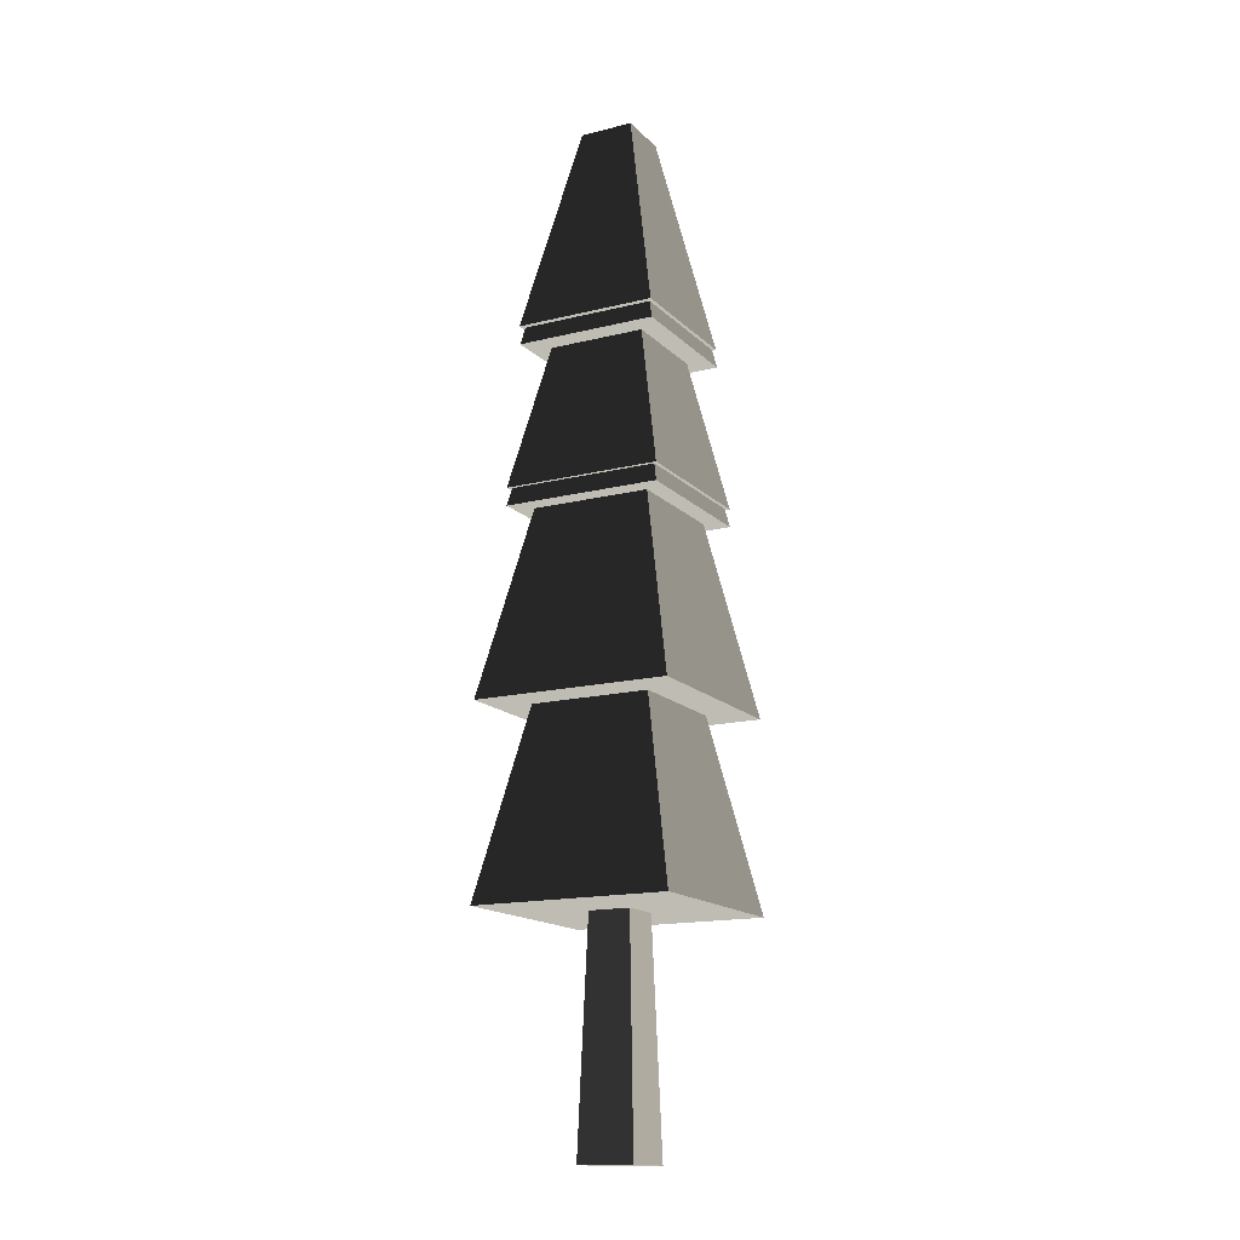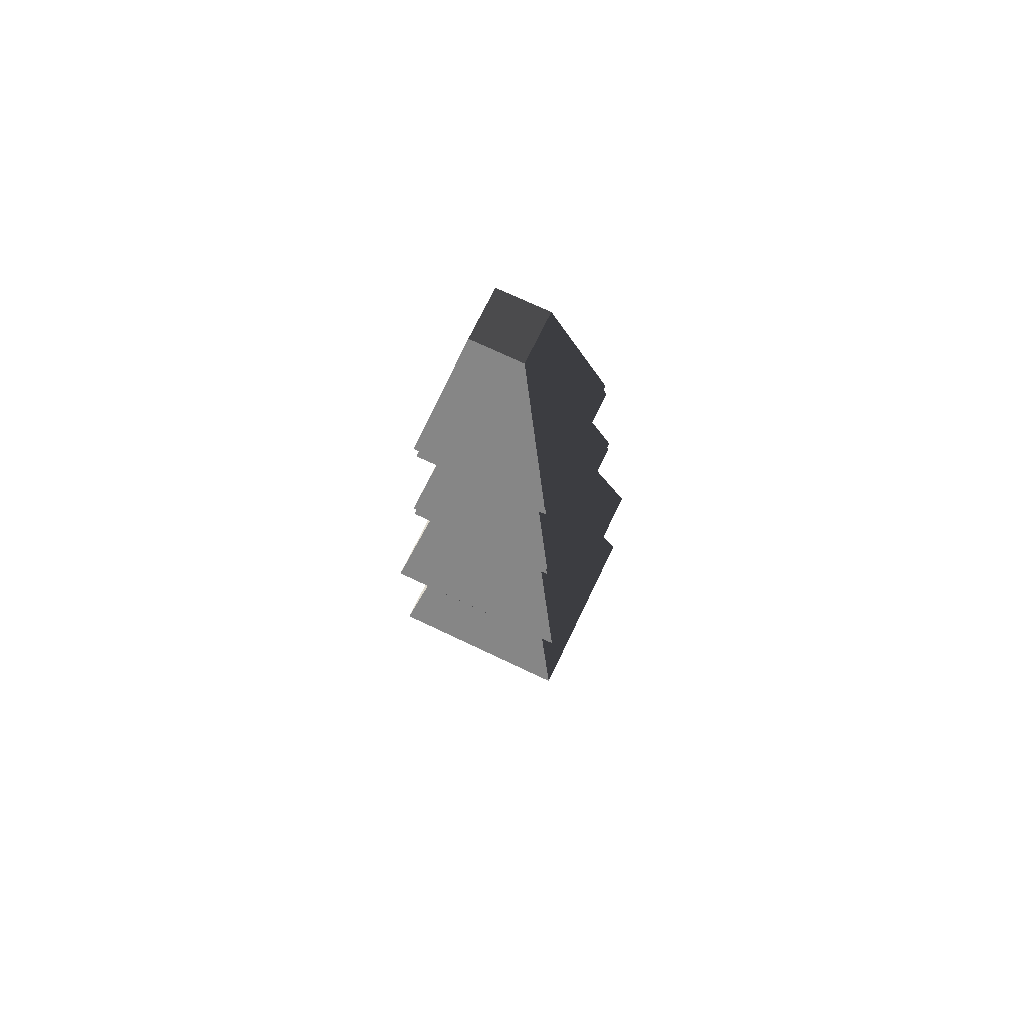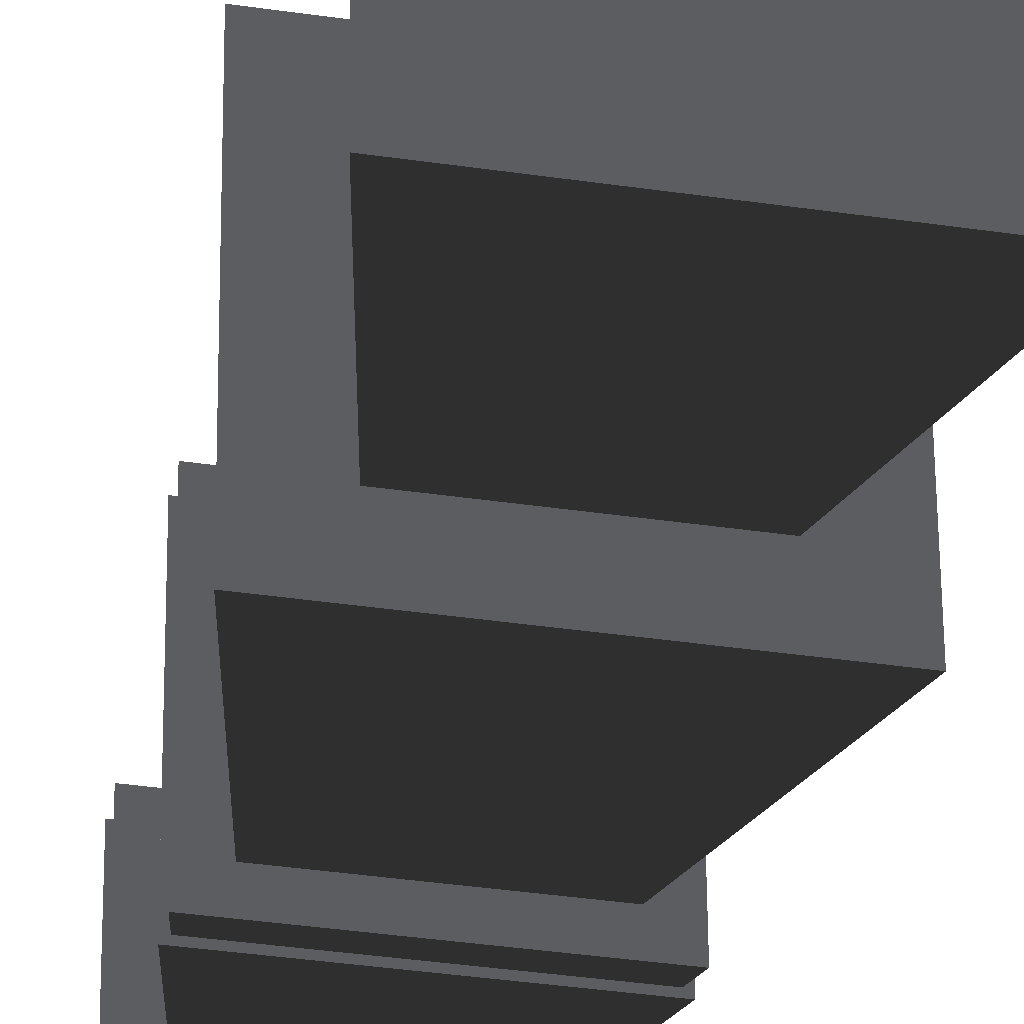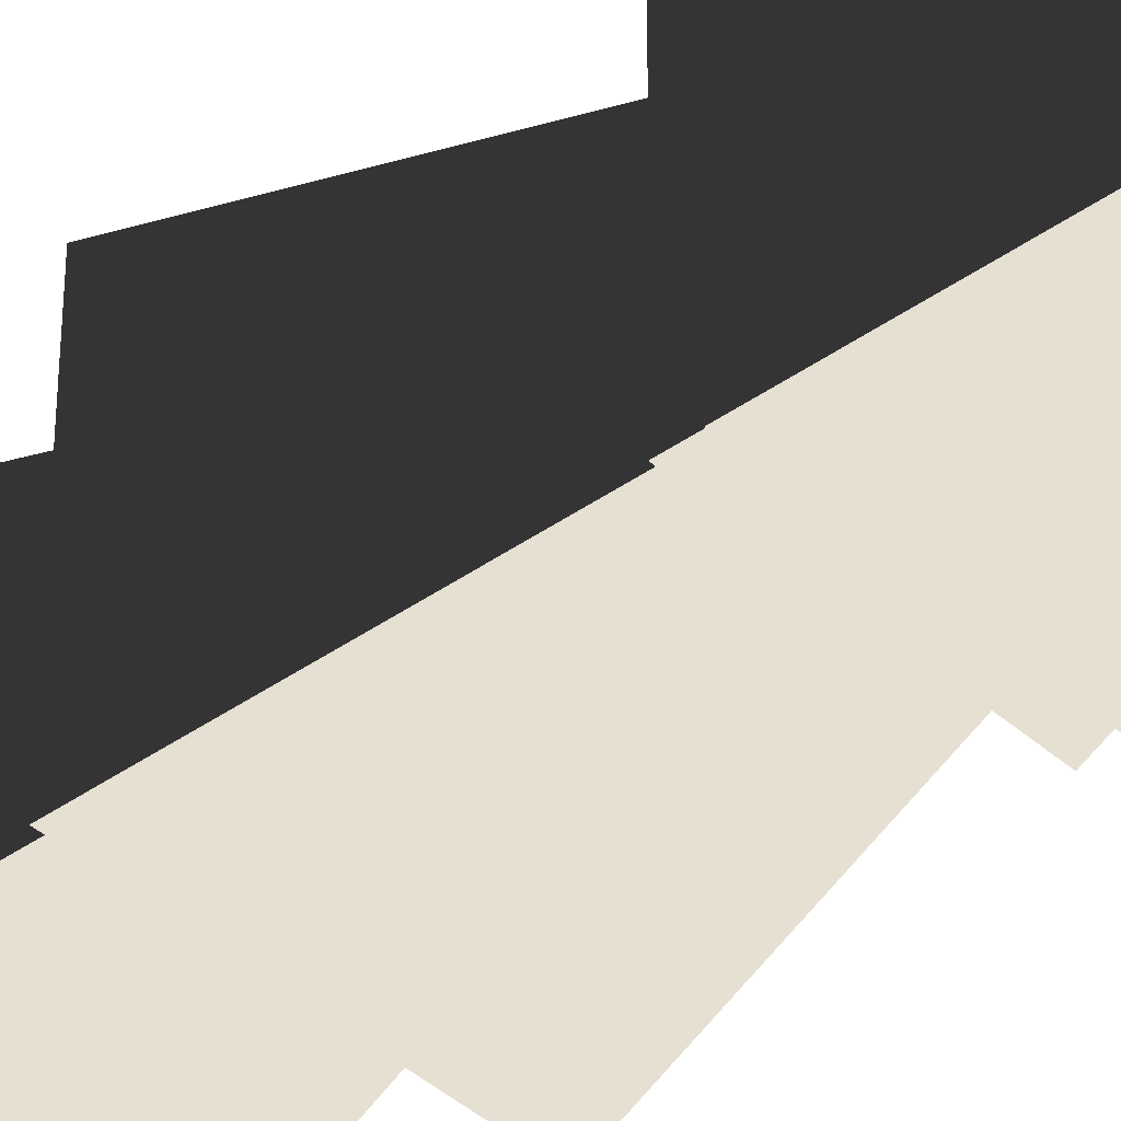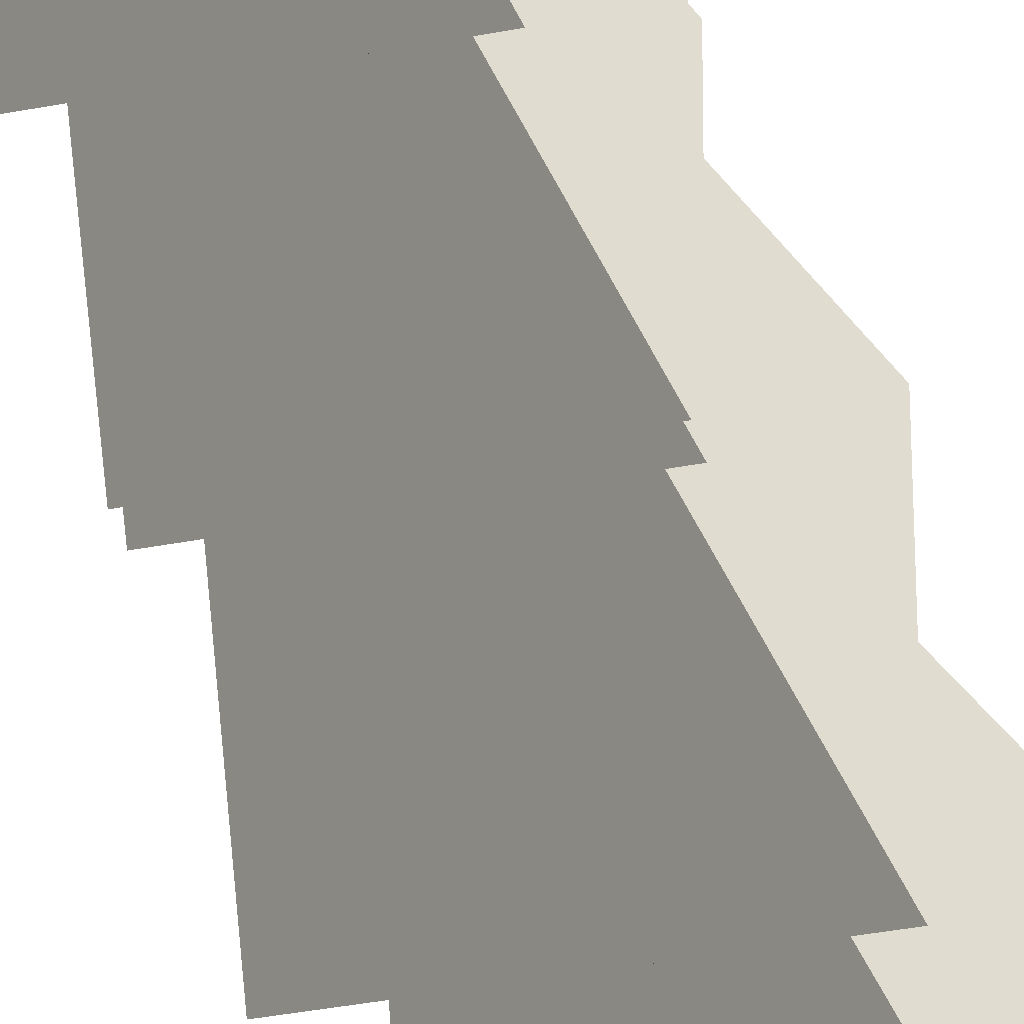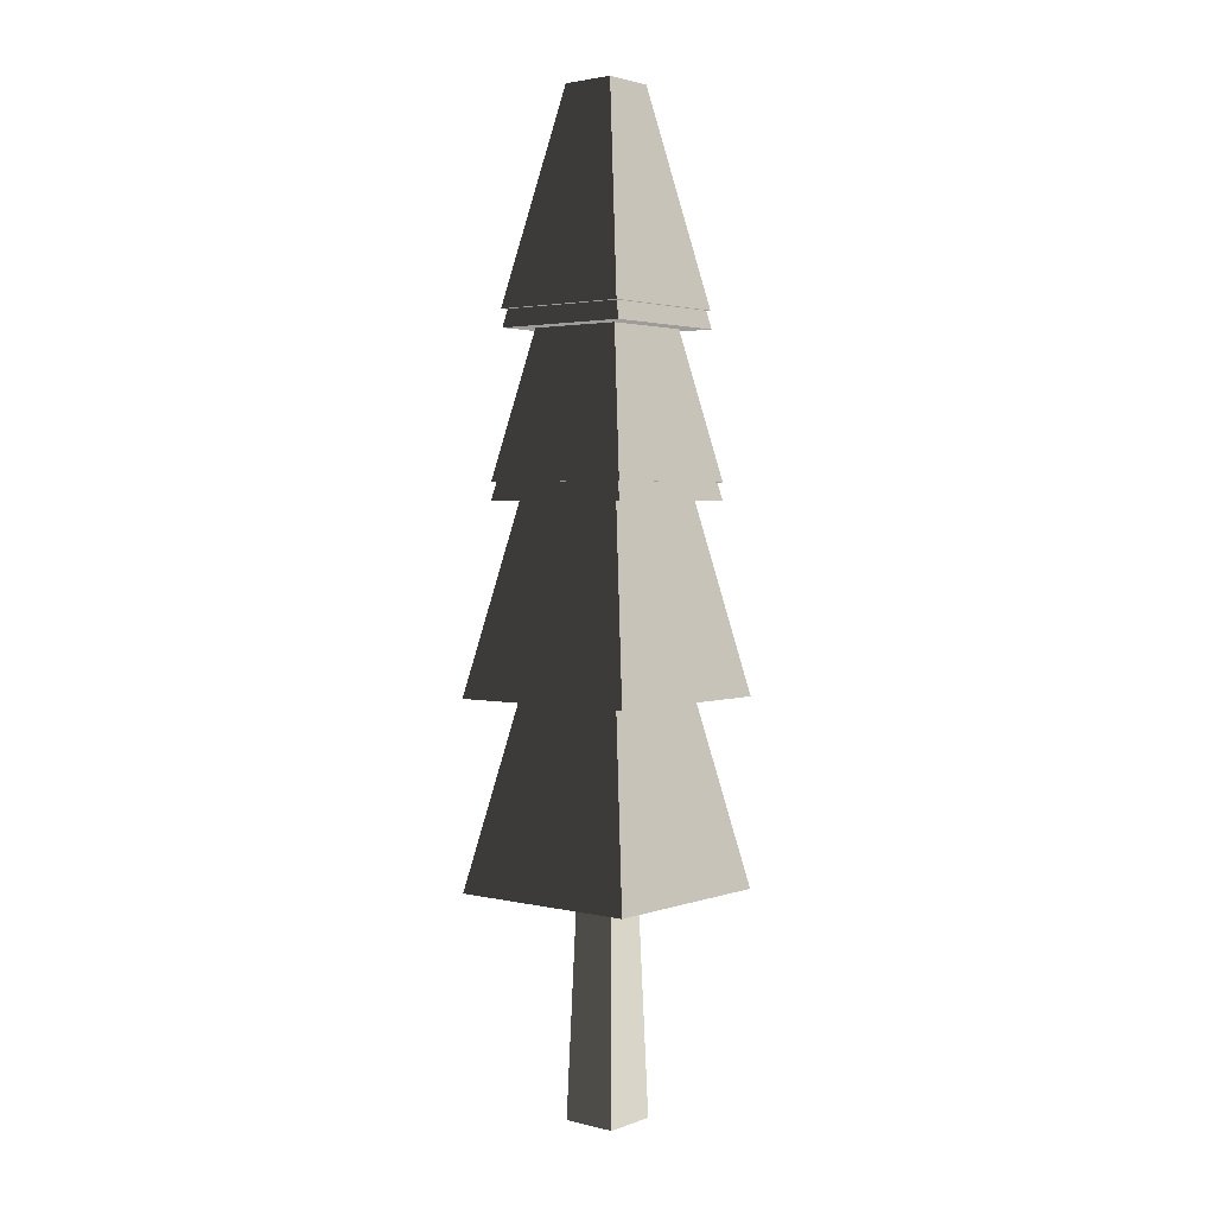
<metadata>
{"format":"obj","ext":"obj","renderer":"f3d","projection":"perspective","resolution":1024,"background":"white","views":[{"elev":-15.3,"azim":27.4,"up":"+Z"},{"elev":71.0,"azim":115.0,"up":"+Z"},{"elev":-35.4,"azim":168.1,"up":"+Y"},{"elev":-40.5,"azim":-47.1,"up":"+Y"},{"elev":-39.1,"azim":14.1,"up":"+Y"},{"elev":2.6,"azim":39.1,"up":"+Z"}]}
</metadata>
<code>
v -0.3949 0.3908 1.063
v 0.3999 0.3835 1.063
v 0.1525 0.1406 2.256
v -0.152 0.1434 2.256
v 0.3999 0.3835 1.063
v 0.3926 -0.4112 1.063
v 0.1497 -0.1638 2.256
v 0.1525 0.1406 2.256
v 0.3926 -0.4112 1.063
v -0.4022 -0.4039 1.063
v -0.1548 -0.161 2.256
v 0.1497 -0.1638 2.256
v -0.4022 -0.4039 1.063
v -0.3949 0.3908 1.063
v -0.152 0.1434 2.256
v -0.1548 -0.161 2.256
v 0.3926 -0.4112 1.063
v 0.3999 0.3835 1.063
v 0.3791 0.3743 1.063
v 0.3722 -0.3793 1.063
v -0.4022 -0.4039 1.063
v -0.3814 -0.3724 1.063
v -0.3949 0.3908 1.063
v -0.3745 0.3812 1.063
v 0.1497 -0.1638 2.256
v -0.1548 -0.161 2.256
v -0.152 0.1434 2.256
v 0.1525 0.1406 2.256
v -0.3949 0.402 0.9634
v 0.3999 0.3947 0.9634
v 0.3791 0.3743 1.063
v -0.3745 0.3812 1.063
v 0.3999 0.3947 0.9634
v 0.3926 -0.4001 0.9634
v 0.3722 -0.3793 1.063
v 0.3791 0.3743 1.063
v 0.3926 -0.4001 0.9634
v -0.4022 -0.3928 0.9634
v -0.3814 -0.3724 1.063
v 0.3722 -0.3793 1.063
v -0.4022 -0.3928 0.9634
v -0.3949 0.402 0.9634
v -0.3745 0.3812 1.063
v -0.3814 -0.3724 1.063
v -0.4386 0.4465 0.143
v 0.4444 0.4384 0.143
v 0.2742 0.2713 0.9634
v -0.2715 0.2763 0.9634
v 0.4444 0.4384 0.143
v 0.4363 -0.4446 0.143
v 0.2692 -0.2744 0.9634
v 0.2742 0.2713 0.9634
v 0.4363 -0.4446 0.143
v -0.4467 -0.4365 0.143
v -0.2765 -0.2694 0.9634
v 0.2692 -0.2744 0.9634
v -0.4467 -0.4365 0.143
v -0.4386 0.4465 0.143
v -0.2715 0.2763 0.9634
v -0.2765 -0.2694 0.9634
v 0.4363 -0.4446 0.143
v 0.4444 0.4384 0.143
v 0.4237 0.418 0.143
v 0.416 -0.4239 0.143
v -0.4467 -0.4365 0.143
v -0.426 -0.4162 0.143
v -0.4386 0.4465 0.143
v -0.4182 0.4258 0.143
v -0.4386 0.4465 0.04299
v 0.4444 0.4384 0.04299
v 0.4237 0.418 0.143
v -0.4182 0.4258 0.143
v 0.4444 0.4384 0.04299
v 0.4363 -0.4446 0.04299
v 0.416 -0.4239 0.143
v 0.4237 0.418 0.143
v 0.4363 -0.4446 0.04299
v -0.4467 -0.4365 0.04299
v -0.426 -0.4162 0.143
v 0.416 -0.4239 0.143
v -0.4467 -0.4365 0.04299
v -0.4386 0.4465 0.04299
v -0.4182 0.4258 0.143
v -0.426 -0.4162 0.143
v -0.548 0.5579 -1.016
v 0.5558 0.5478 -1.016
v 0.336 0.332 0.04299
v -0.3322 0.3381 0.04299
v 0.5558 0.5478 -1.016
v 0.5457 -0.556 -1.016
v 0.3299 -0.3362 0.04299
v 0.336 0.332 0.04299
v 0.5457 -0.556 -1.016
v -0.5581 -0.5459 -1.016
v -0.3383 -0.3301 0.04299
v 0.3299 -0.3362 0.04299
v -0.5581 -0.5459 -1.016
v -0.548 0.5579 -1.016
v -0.3322 0.3381 0.04299
v -0.3383 -0.3301 0.04299
v -0.548 0.5579 -2.067
v 0.5558 0.5478 -2.067
v 0.3377 0.3336 -1.016
v -0.3338 0.3397 -1.016
v 0.5558 0.5478 -2.067
v 0.5457 -0.556 -2.067
v 0.3315 -0.3379 -1.016
v 0.3377 0.3336 -1.016
v 0.5457 -0.556 -2.067
v -0.5581 -0.5459 -2.067
v -0.3399 -0.3317 -1.016
v 0.3315 -0.3379 -1.016
v -0.5581 -0.5459 -2.067
v -0.548 0.5579 -2.067
v -0.3338 0.3397 -1.016
v -0.3399 -0.3317 -1.016
v -0.1178 0.1198 -2.067
v -0.1574 0.1601 -3.316
v 0.158 0.1572 -3.316
v 0.1177 0.1176 -2.067
v 0.07274 0.118 -2.067
v 0.158 0.1572 -3.316
v 0.1551 -0.1582 -3.316
v 0.1155 -0.1179 -2.067
v 0.1177 0.1176 -2.067
v 0.1551 -0.1582 -3.316
v -0.1603 -0.1553 -3.316
v -0.12 -0.1157 -2.067
v 0.1155 -0.1179 -2.067
v -0.1603 -0.1553 -3.316
v -0.1574 0.1601 -3.316
v -0.1178 0.1198 -2.067
v -0.12 -0.1157 -2.067
v 0.158 0.1572 -3.316
v -0.1574 0.1601 -3.316
v -0.1603 -0.1553 -3.316
v 0.1551 -0.1582 -3.316
v 0.5558 0.5478 -2.067
v -0.548 0.5579 -2.067
v -0.5581 -0.5459 -2.067
v 0.5457 -0.556 -2.067
v 0.5558 0.5478 -1.016
v -0.548 0.5579 -1.016
v -0.5581 -0.5459 -1.016
v 0.5457 -0.556 -1.016
v 0.4444 0.4384 0.04299
v -0.4386 0.4465 0.04299
v -0.4467 -0.4365 0.04299
v 0.4363 -0.4446 0.04299
v 0.3999 0.3947 0.9634
v -0.3949 0.402 0.9634
v -0.4022 -0.3928 0.9634
v 0.3926 -0.4001 0.9634
g PineTree2_(19)_767_120
f 1 3 2
f 1 4 3
f 5 7 6
f 5 8 7
f 9 11 10
f 9 12 11
f 13 15 14
f 13 16 15
f 17 19 18
f 19 17 20
f 20 17 21
f 20 21 22
f 19 23 18
f 23 22 21
f 23 19 24
f 23 24 22
f 25 27 26
f 25 28 27
f 29 31 30
f 29 32 31
f 33 35 34
f 33 36 35
f 37 39 38
f 37 40 39
f 41 43 42
f 41 44 43
f 45 47 46
f 45 48 47
f 49 51 50
f 49 52 51
f 53 55 54
f 53 56 55
f 57 59 58
f 57 60 59
f 61 63 62
f 63 61 64
f 64 61 65
f 64 65 66
f 63 67 62
f 67 66 65
f 67 63 68
f 67 68 66
f 69 71 70
f 69 72 71
f 73 75 74
f 73 76 75
f 77 79 78
f 77 80 79
f 81 83 82
f 81 84 83
f 85 87 86
f 85 88 87
f 89 91 90
f 89 92 91
f 93 95 94
f 93 96 95
f 97 99 98
f 97 100 99
f 101 103 102
f 101 104 103
f 105 107 106
f 105 108 107
f 109 111 110
f 109 112 111
f 113 115 114
f 113 116 115
f 117 119 118
f 119 117 120
f 120 117 121
f 122 124 123
f 122 125 124
f 126 128 127
f 126 129 128
f 130 132 131
f 130 133 132
f 134 136 135
f 134 137 136
f 138 140 139
f 138 141 140
f 142 144 143
f 142 145 144
f 146 148 147
f 146 149 148
f 150 152 151
f 150 153 152

</code>
